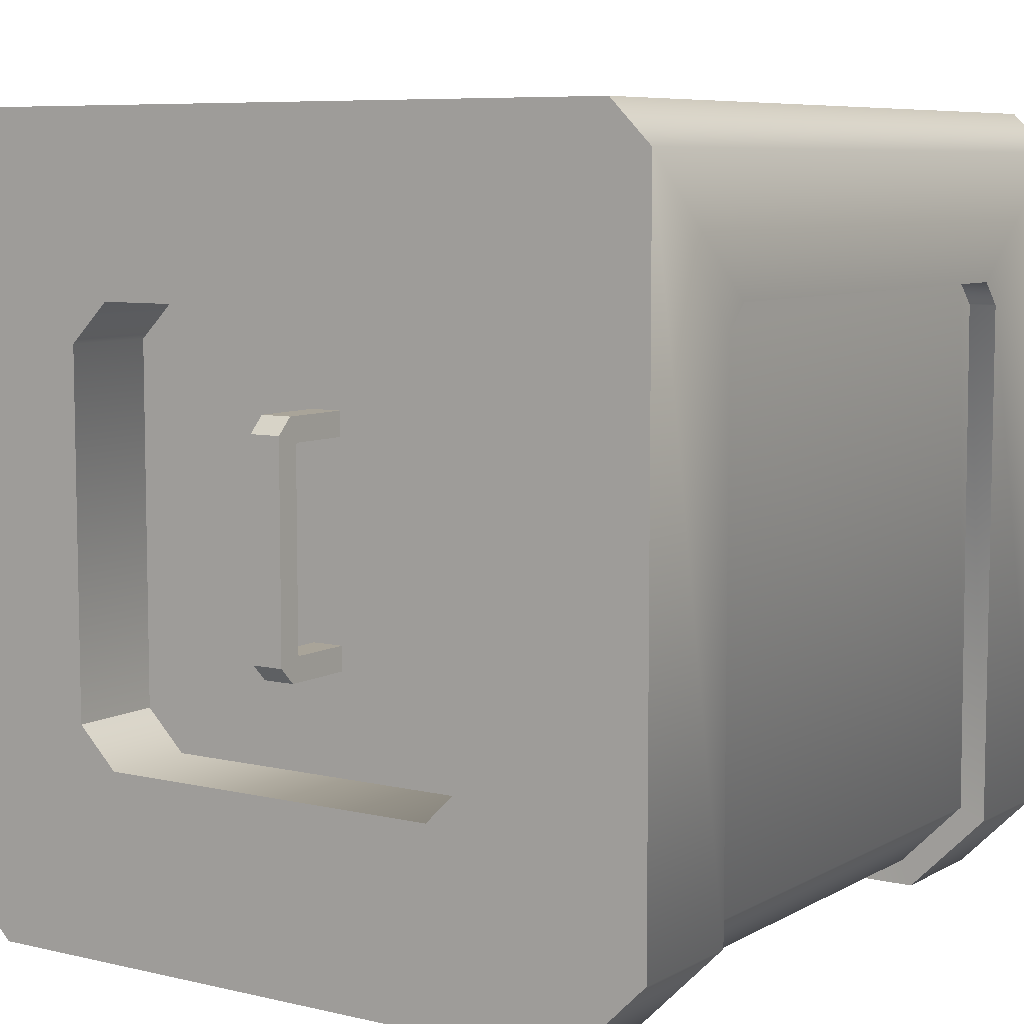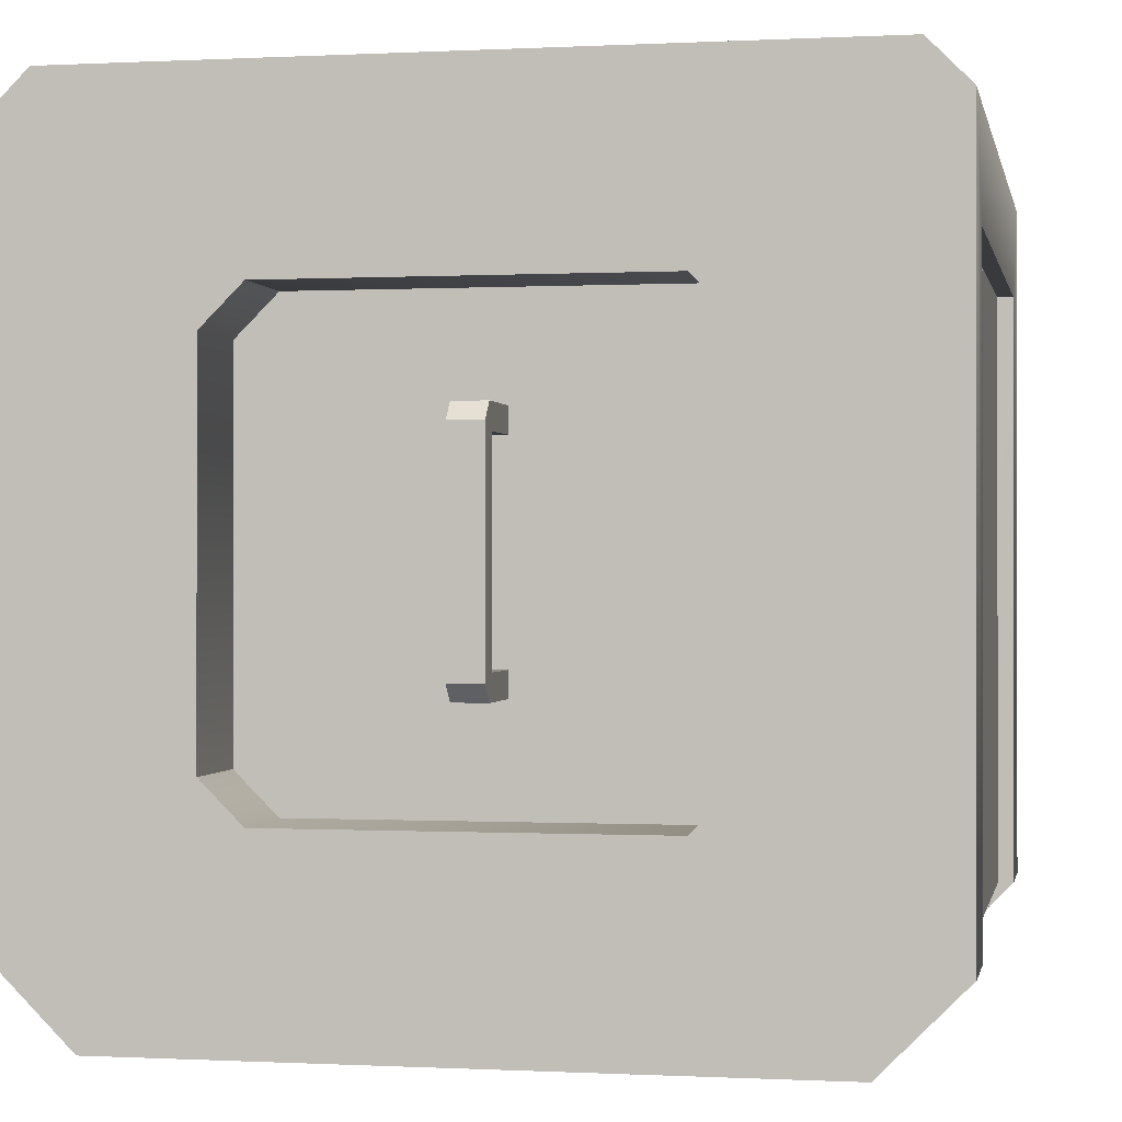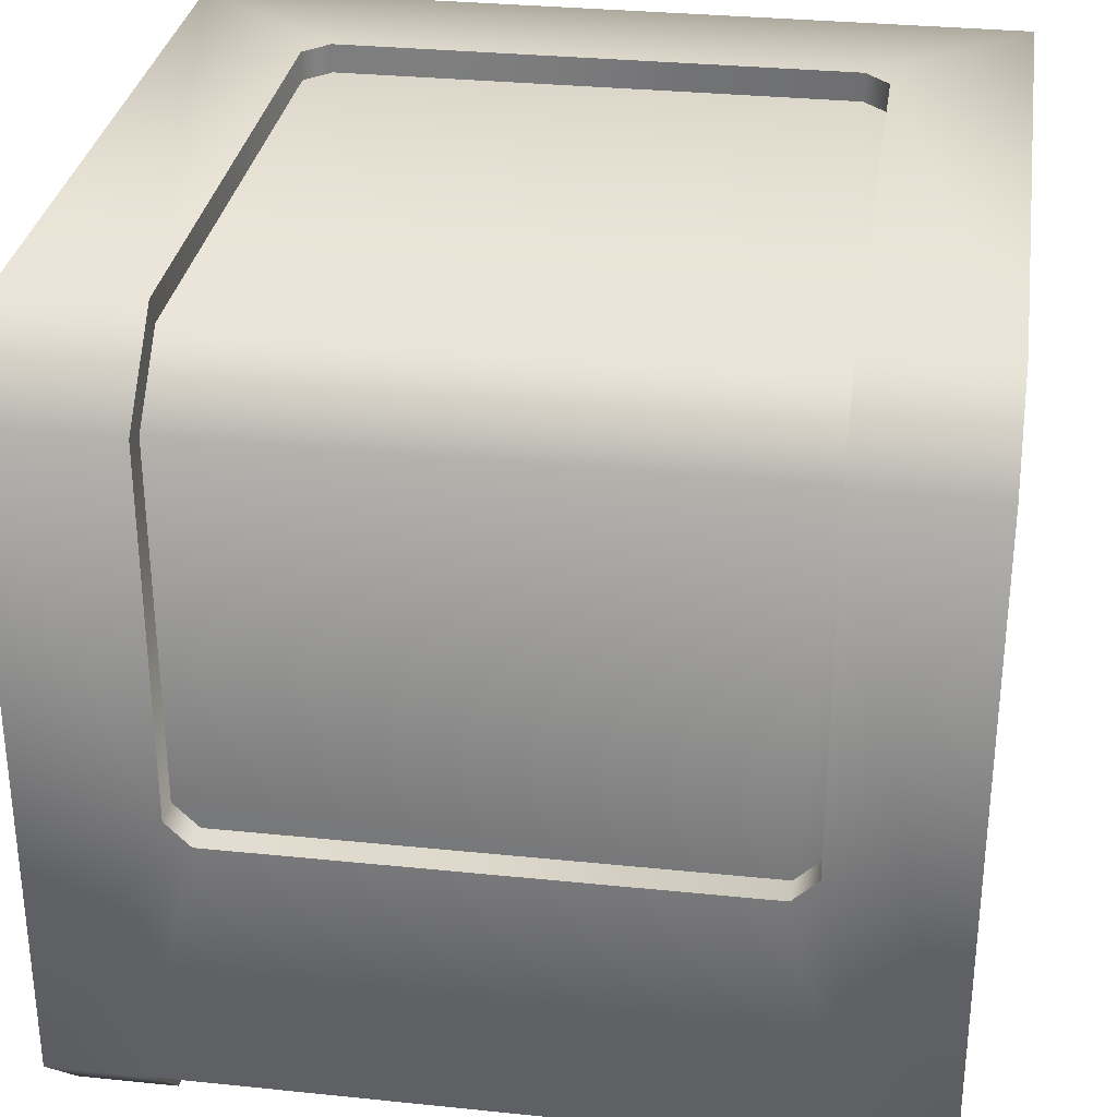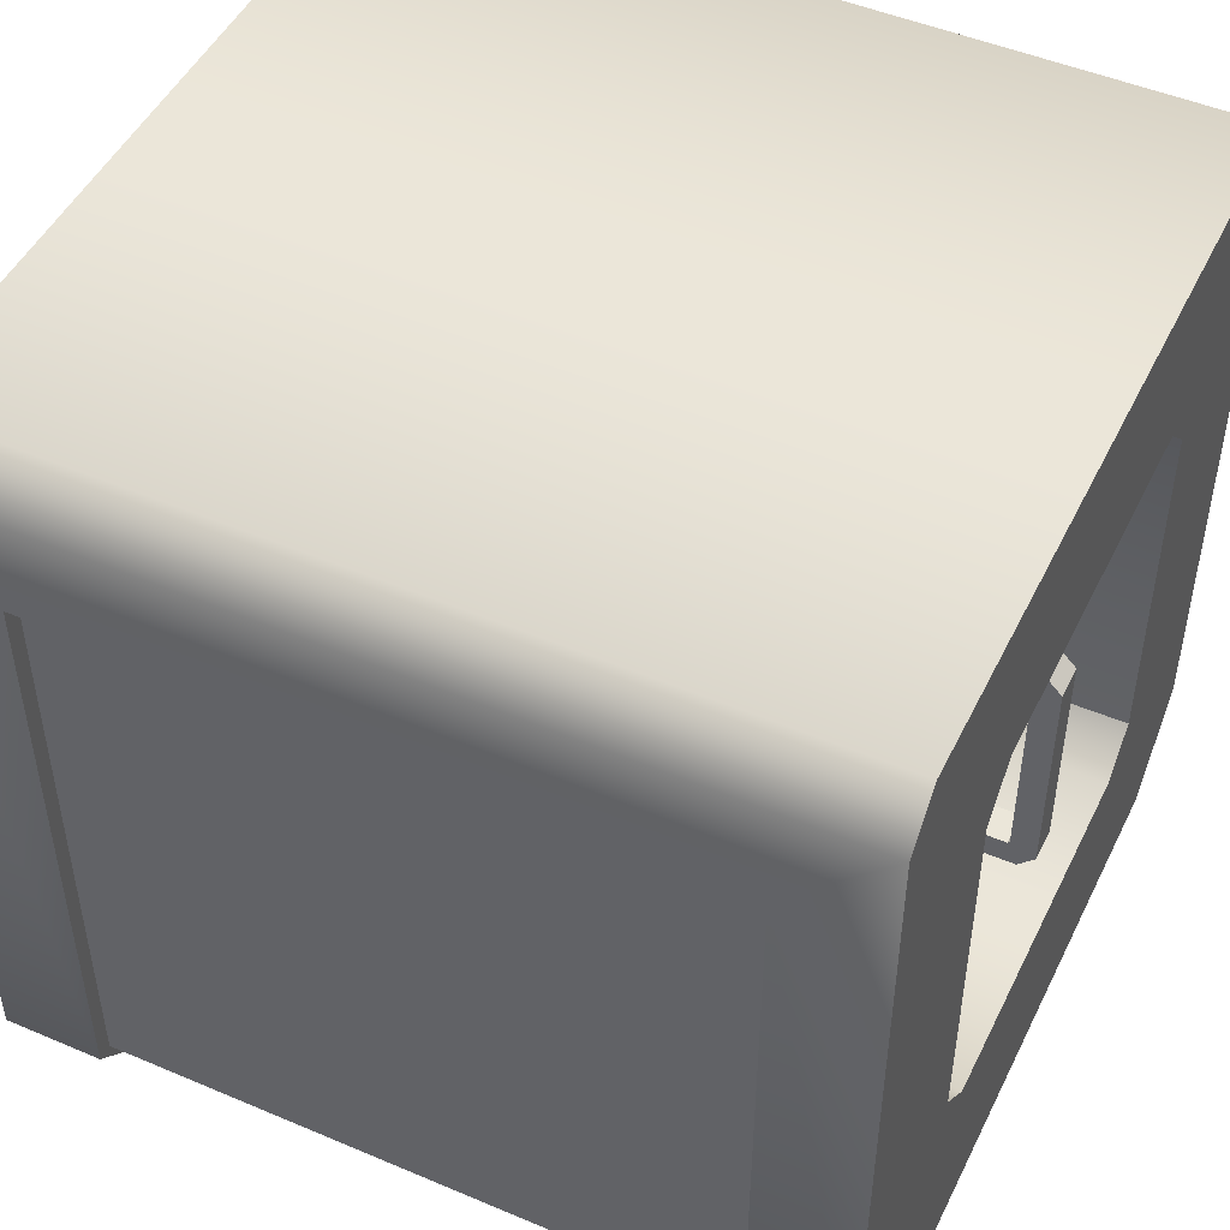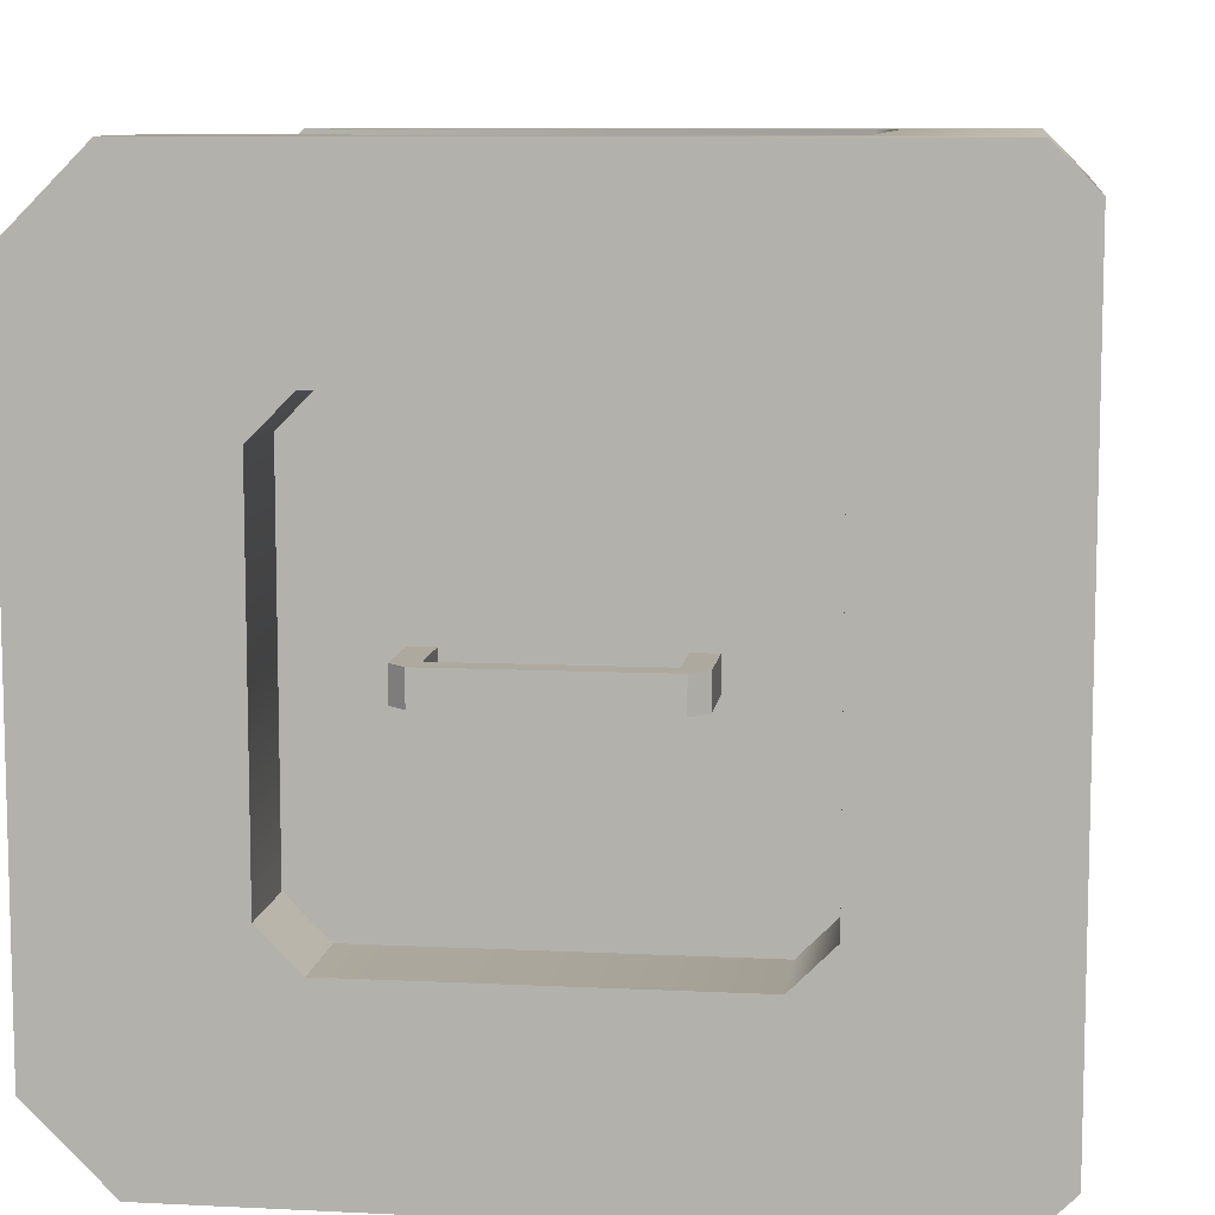
<metadata>
{"format":"obj","ext":"obj","renderer":"f3d","projection":"perspective","resolution":1024,"background":"white","views":[{"elev":7.3,"azim":-56.2,"up":"+Y"},{"elev":-0.2,"azim":101.1,"up":"+Y"},{"elev":31.0,"azim":8.4,"up":"+Z"},{"elev":48.4,"azim":-154.6,"up":"+Y"},{"elev":9.1,"azim":97.5,"up":"+Z"}]}
</metadata>
<code>
v 0.19 -0.1089 0.4366
v 0.19 -0.1339 0.4116
v 0.19 0.1144 0.4366
v 0.19 0.1394 0.1884
v 0.19 0.1394 0.4116
v 0.19 -0.1339 0.1884
v 0.19 -0.1089 0.1634
v 0.19 0.1144 0.1634
v -0.19 -0.1089 0.1634
v -0.19 -0.1339 0.1884
v -0.19 0.1144 0.1634
v -0.19 0.1394 0.4116
v -0.19 0.1394 0.1884
v -0.19 -0.1339 0.4116
v -0.19 -0.1089 0.4366
v -0.19 0.1144 0.4366
v -0.25 0.25 0.075
v -0.25 0.25 0.525
v 0.25 0.25 0.075
v 0.25 0.25 0.525
v 0.25 -0.2 0.05
v 0.19 -0.2 0.05
v 0.25 0.225 0.05
v 0.1904 0.1648 0.05023
v -0.25 0.225 0.05
v -0.19 0.165 0.05
v -0.25 -0.2 0.05
v -0.19 -0.1999 0.05
v -0.25 0.25 0.075
v 0.25 0.25 0.075
v -0.155 0.1449 0.55
v -0.155 0.1449 0.5325
v 0.155 0.1449 0.55
v 0.155 0.1449 0.5325
v -0.17 -0.2 0.55
v -0.17 -0.1933 0.5338
v -0.17 0.13 0.55
v -0.1698 0.13 0.5326
v -0.17 -0.25 0.5
v -0.17 -0.2338 0.4933
v -0.17 -0.2 0.55
v -0.17 -0.1933 0.5338
v -0.17 -0.25 0.275
v -0.17 -0.2326 0.275
v -0.17 -0.25 0.5
v -0.17 -0.2338 0.4933
v 0.155 -0.25 0.26
v 0.155 -0.2325 0.26
v -0.155 -0.25 0.26
v -0.155 -0.2325 0.26
v 0.17 -0.25 0.5
v 0.17 -0.2338 0.4933
v 0.17 -0.25 0.275
v 0.17 -0.2326 0.275
v 0.17 -0.2 0.55
v 0.17 -0.1933 0.5338
v 0.17 -0.25 0.5
v 0.17 -0.2338 0.4933
v -0.19 -0.2497 0.1
v -0.19 -0.1997 0.1
v 0.19 -0.25 0.1
v 0.19 -0.2 0.1
v 0.155 0.1449 0.55
v 0.155 0.1449 0.5325
v 0.17 0.13 0.55
v 0.1699 0.13 0.5326
v -0.17 0.13 0.55
v -0.1698 0.13 0.5326
v -0.155 0.1449 0.55
v -0.155 0.1449 0.5325
v -0.155 -0.25 0.26
v -0.155 -0.2325 0.26
v -0.17 -0.25 0.275
v -0.17 -0.2326 0.275
v 0.17 -0.25 0.275
v 0.17 -0.2326 0.275
v 0.155 -0.25 0.26
v 0.155 -0.2325 0.26
v 0.25 -0.1089 0.4366
v 0.19 -0.1089 0.4366
v 0.25 0.1144 0.4366
v 0.19 0.1144 0.4366
v 0.25 0.1394 0.4116
v 0.19 0.1394 0.4116
v 0.25 -0.1339 0.1884
v 0.19 -0.1339 0.1884
v 0.25 -0.1339 0.4116
v 0.19 -0.1339 0.4116
v 0.25 -0.1089 0.4366
v 0.19 -0.1089 0.4366
v 0.19 -0.1089 0.1634
v 0.25 -0.1089 0.1634
v 0.19 0.1144 0.1634
v 0.25 0.1144 0.1634
v 0.19 0.1394 0.1884
v 0.25 0.1394 0.1884
v 0.19 0.1394 0.4116
v 0.25 0.1394 0.4116
v -0.25 -0.1089 0.1634
v -0.19 -0.1089 0.1634
v -0.25 0.1144 0.1634
v -0.19 0.1144 0.1634
v -0.25 0.1394 0.1884
v -0.19 0.1394 0.1884
v -0.19 -0.1089 0.4366
v -0.25 -0.1089 0.4366
v -0.19 0.1144 0.4366
v -0.25 0.1144 0.4366
v -0.19 0.1394 0.4116
v -0.25 0.1394 0.4116
v -0.19 0.1394 0.1884
v -0.25 0.1394 0.1884
v 0.25 -0.1089 0.1634
v 0.19 -0.1089 0.1634
v 0.25 -0.1339 0.1884
v 0.19 -0.1339 0.1884
v -0.19 -0.1089 0.1634
v -0.25 -0.1089 0.1634
v -0.19 -0.1339 0.1884
v -0.25 -0.1339 0.1884
v -0.19 -0.1339 0.4116
v -0.25 -0.1339 0.4116
v -0.19 -0.1089 0.4366
v -0.25 -0.1089 0.4366
v -0.23 0.06258 0.29
v -0.23 0.06258 0.31
v -0.23 -0.055 0.29
v -0.23 -0.055 0.31
v 0.1898 0.1647 0.06024
v 0.1904 0.1648 0.05023
v 0.19 -0.2 0.05962
v 0.19 -0.2 0.05
v -0.19 0.165 0.06
v -0.19 0.165 0.05
v 0.1898 0.1647 0.06024
v 0.1904 0.1648 0.05023
v -0.19 -0.1999 0.05962
v -0.19 -0.1999 0.05
v -0.19 0.165 0.06
v -0.19 0.165 0.05
v 0.17 0.13 0.55
v 0.1699 0.13 0.5326
v 0.17 -0.2 0.55
v 0.17 -0.1933 0.5338
v -0.245 -0.06121 0.29
v -0.245 -0.06121 0.31
v -0.245 0.06879 0.29
v -0.245 0.06879 0.31
v -0.1778 -0.07121 0.31
v -0.235 -0.07121 0.31
v -0.1778 -0.07121 0.29
v -0.235 -0.07121 0.29
v -0.1778 0.07879 0.29
v -0.235 0.07879 0.29
v -0.1778 0.07879 0.31
v -0.235 0.07879 0.31
v -0.235 -0.07121 0.29
v -0.235 -0.07121 0.31
v -0.245 -0.06121 0.29
v -0.245 -0.06121 0.31
v -0.235 0.07879 0.31
v -0.235 0.07879 0.29
v -0.245 0.06879 0.31
v -0.245 0.06879 0.29
v -0.1778 -0.05621 0.29
v -0.1778 -0.07121 0.29
v -0.2288 -0.05621 0.29
v -0.235 -0.07121 0.29
v -0.23 -0.055 0.29
v -0.245 -0.06121 0.29
v -0.23 0.06258 0.29
v -0.245 0.06879 0.29
v -0.2288 0.06379 0.29
v -0.235 0.07879 0.29
v -0.1778 0.06379 0.29
v -0.1778 0.07879 0.29
v -0.1778 0.06379 0.31
v -0.1778 0.07879 0.31
v -0.2288 0.06379 0.31
v -0.235 0.07879 0.31
v -0.23 0.06258 0.31
v -0.245 0.06879 0.31
v -0.23 -0.055 0.31
v -0.245 -0.06121 0.31
v -0.2288 -0.05621 0.31
v -0.235 -0.07121 0.31
v -0.1778 -0.05621 0.31
v -0.1778 -0.07121 0.31
v -0.2288 -0.05621 0.29
v -0.2288 -0.05621 0.31
v -0.1778 -0.05621 0.29
v -0.1778 -0.05621 0.31
v -0.23 -0.055 0.31
v -0.2288 -0.05621 0.31
v -0.23 -0.055 0.29
v -0.2288 -0.05621 0.29
v -0.2288 0.06379 0.29
v -0.2288 0.06379 0.31
v -0.23 0.06258 0.29
v -0.23 0.06258 0.31
v -0.1778 0.06379 0.29
v -0.1778 0.06379 0.31
v -0.2288 0.06379 0.29
v -0.2288 0.06379 0.31
v 0.245 0.06879 0.31
v 0.245 -0.06121 0.31
v 0.245 0.06879 0.29
v 0.245 -0.06121 0.29
v 0.235 -0.07121 0.29
v 0.235 -0.07121 0.31
v 0.1778 -0.07121 0.29
v 0.1778 -0.07121 0.31
v 0.235 0.07879 0.31
v 0.235 0.07879 0.29
v 0.1778 0.07879 0.31
v 0.1778 0.07879 0.29
v 0.245 -0.06121 0.31
v 0.235 -0.07121 0.31
v 0.245 -0.06121 0.29
v 0.235 -0.07121 0.29
v 0.245 0.06879 0.29
v 0.235 0.07879 0.29
v 0.245 0.06879 0.31
v 0.235 0.07879 0.31
v 0.1778 -0.05621 0.31
v 0.2288 -0.05621 0.31
v 0.1778 -0.05621 0.29
v 0.2288 -0.05621 0.29
v 0.2288 -0.05621 0.29
v 0.2288 -0.05621 0.31
v 0.23 -0.055 0.29
v 0.23 -0.055 0.31
v 0.23 -0.055 0.31
v 0.23 0.06258 0.31
v 0.23 -0.055 0.29
v 0.23 0.06258 0.29
v 0.23 0.06258 0.31
v 0.2288 0.06379 0.31
v 0.23 0.06258 0.29
v 0.2288 0.06379 0.29
v 0.2288 0.06379 0.31
v 0.1778 0.06379 0.31
v 0.2288 0.06379 0.29
v 0.1778 0.06379 0.29
v 0.19 -0.2 0.1
v 0.19 -0.2 0.05962
v 0.19 -0.25 0.1
v 0.19 -0.2 0.05
v -0.19 -0.1997 0.1
v -0.19 -0.2497 0.1
v -0.19 -0.1999 0.05962
v -0.19 -0.1999 0.05
v -0.19 -0.1999 0.05962
v -0.19 0.165 0.06
v 0.19 -0.2 0.05962
v 0.1898 0.1647 0.06024
v 0.19 -0.2 0.1
v -0.19 -0.1997 0.1
v 0.19 -0.2 0.05962
v -0.19 -0.1999 0.05962
v -0.155 0.1449 0.5325
v -0.1698 0.13 0.5326
v 0.155 0.1449 0.5325
v 0.17 -0.1933 0.5338
v 0.1699 0.13 0.5326
v 0.1778 -0.05621 0.29
v 0.1778 -0.07121 0.29
v 0.2288 -0.05621 0.29
v 0.235 -0.07121 0.29
v 0.23 -0.055 0.29
v 0.245 -0.06121 0.29
v 0.23 0.06258 0.29
v 0.245 0.06879 0.29
v 0.2288 0.06379 0.29
v 0.235 0.07879 0.29
v 0.1778 0.06379 0.29
v 0.1778 0.07879 0.29
v 0.1778 0.06379 0.31
v 0.1778 0.07879 0.31
v 0.2288 0.06379 0.31
v 0.235 0.07879 0.31
v 0.23 0.06258 0.31
v 0.245 0.06879 0.31
v 0.23 -0.055 0.31
v 0.245 -0.06121 0.31
v 0.2288 -0.05621 0.31
v 0.235 -0.07121 0.31
v 0.1778 -0.05621 0.31
v 0.1778 -0.07121 0.31
v -0.17 -0.1933 0.5338
v 0.17 -0.1933 0.5338
v -0.17 -0.2338 0.4933
v 0.17 -0.2338 0.4933
v -0.17 -0.2326 0.275
v 0.155 -0.2325 0.26
v -0.155 -0.2325 0.26
v 0.17 -0.2326 0.275
v 0.25 -0.2 0.05
v 0.19 -0.2 0.05
v 0.25 -0.25 0.1
v 0.19 -0.25 0.1
v 0.155 -0.25 0.26
v -0.19 -0.2497 0.1
v -0.155 -0.25 0.26
v -0.25 -0.25 0.1
v -0.17 -0.25 0.275
v -0.25 -0.25 0.5
v -0.17 -0.25 0.5
v -0.25 -0.2 0.55
v -0.17 -0.2 0.55
v -0.25 0.225 0.55
v -0.17 0.13 0.55
v -0.155 0.1449 0.55
v 0.25 0.225 0.55
v 0.155 0.1449 0.55
v 0.17 0.13 0.55
v 0.25 -0.2 0.55
v 0.17 -0.2 0.55
v 0.25 -0.25 0.5
v 0.17 -0.25 0.5
v 0.17 -0.25 0.275
v 0.25 0.25 0.525
v -0.25 0.25 0.525
v -0.19 -0.1999 0.05
v -0.25 -0.2 0.05
v 0.25 0.1394 0.1884
v 0.25 0.1394 0.4116
v 0.25 0.225 0.55
v 0.25 0.1144 0.4366
v 0.25 -0.1089 0.4366
v 0.25 -0.2 0.55
v 0.25 -0.1339 0.4116
v 0.25 -0.1339 0.1884
v 0.25 0.25 0.525
v 0.25 0.25 0.075
v 0.25 0.225 0.05
v 0.25 0.1144 0.1634
v 0.25 -0.2 0.05
v 0.25 -0.1089 0.1634
v 0.25 -0.25 0.1
v 0.25 -0.25 0.5
v -0.25 -0.2 0.55
v -0.25 -0.25 0.5
v -0.25 0.225 0.55
v -0.25 0.25 0.075
v -0.25 0.225 0.05
v -0.25 0.25 0.525
v -0.25 0.1394 0.1884
v -0.25 0.1394 0.4116
v -0.25 0.1144 0.4366
v -0.25 -0.1089 0.4366
v -0.25 -0.1339 0.4116
v -0.25 -0.2 0.05
v -0.25 -0.1339 0.1884
v -0.25 -0.1089 0.1634
v -0.25 0.1144 0.1634
v -0.17 -0.1933 0.5338
v -0.25 -0.25 0.1
v -0.1778 0.06379 0.29
v -0.1778 0.06379 0.31
v -0.1778 0.07879 0.29
v -0.1778 0.07879 0.29
v -0.1778 0.07879 0.31
v -0.1778 0.06379 0.31
v -0.1778 -0.05621 0.31
v -0.1778 -0.05621 0.29
v -0.1778 -0.07121 0.31
v -0.1778 -0.07121 0.31
v -0.1778 -0.07121 0.29
v -0.1778 -0.05621 0.29
v 0.1778 0.06379 0.31
v 0.1778 0.06379 0.29
v 0.1778 0.07879 0.31
v 0.1778 0.07879 0.31
v 0.1778 0.07879 0.29
v 0.1778 0.06379 0.29
v 0.1778 -0.05621 0.29
v 0.1778 -0.05621 0.31
v 0.1778 -0.07121 0.29
v 0.1778 -0.07121 0.29
v 0.1778 -0.07121 0.31
v 0.1778 -0.05621 0.31
f 1 2 3
f 3 2 4
f 3 4 5
f 2 6 7
f 2 7 4
f 4 7 8
f 9 10 11
f 11 10 12
f 11 12 13
f 10 14 15
f 10 15 12
f 12 15 16
f 17 18 19
f 19 18 20
f 21 22 23
f 23 22 24
f 23 24 25
f 25 24 26
f 25 26 27
f 27 26 28
f 25 29 23
f 23 29 30
f 31 32 33
f 33 32 34
f 35 36 37
f 37 36 38
f 39 40 41
f 41 40 42
f 43 44 45
f 45 44 46
f 47 48 49
f 49 48 50
f 51 52 53
f 53 52 54
f 55 56 57
f 57 56 58
f 59 60 61
f 61 60 62
f 63 64 65
f 65 64 66
f 67 68 69
f 69 68 70
f 71 72 73
f 73 72 74
f 75 76 77
f 77 76 78
f 79 80 81
f 81 80 82
f 81 82 83
f 83 82 84
f 85 86 87
f 87 86 88
f 87 88 89
f 89 88 90
f 91 92 93
f 93 92 94
f 93 94 95
f 95 94 96
f 95 96 97
f 97 96 98
f 99 100 101
f 101 100 102
f 101 102 103
f 103 102 104
f 105 106 107
f 107 106 108
f 107 108 109
f 109 108 110
f 109 110 111
f 111 110 112
f 113 114 115
f 115 114 116
f 117 118 119
f 119 118 120
f 119 120 121
f 121 120 122
f 121 122 123
f 123 122 124
f 125 126 127
f 127 126 128
f 129 130 131
f 131 130 132
f 133 134 135
f 135 134 136
f 137 138 139
f 139 138 140
f 141 142 143
f 143 142 144
f 145 146 147
f 147 146 148
f 149 150 151
f 151 150 152
f 153 154 155
f 155 154 156
f 157 158 159
f 159 158 160
f 161 162 163
f 163 162 164
f 165 166 167
f 167 166 168
f 167 168 169
f 169 168 170
f 169 170 171
f 171 170 172
f 171 172 173
f 173 172 174
f 173 174 175
f 175 174 176
f 177 178 179
f 179 178 180
f 179 180 181
f 181 180 182
f 181 182 183
f 183 182 184
f 183 184 185
f 185 184 186
f 185 186 187
f 187 186 188
f 189 190 191
f 191 190 192
f 193 194 195
f 195 194 196
f 197 198 199
f 199 198 200
f 201 202 203
f 203 202 204
f 205 206 207
f 207 206 208
f 209 210 211
f 211 210 212
f 213 214 215
f 215 214 216
f 217 218 219
f 219 218 220
f 221 222 223
f 223 222 224
f 225 226 227
f 227 226 228
f 229 230 231
f 231 230 232
f 233 234 235
f 235 234 236
f 237 238 239
f 239 238 240
f 241 242 243
f 243 242 244
f 245 246 247
f 247 246 248
f 249 250 251
f 251 250 252
f 253 254 255
f 255 254 256
f 257 258 259
f 259 258 260
f 261 262 263
f 263 262 264
f 263 264 265
f 267 266 268
f 267 268 269
f 269 268 270
f 269 270 271
f 271 270 272
f 271 272 273
f 273 272 274
f 273 274 275
f 275 274 276
f 275 276 277
f 279 278 280
f 279 280 281
f 281 280 282
f 281 282 283
f 283 282 284
f 283 284 285
f 285 284 286
f 285 286 287
f 287 286 288
f 287 288 289
f 291 290 292
f 291 292 293
f 293 292 294
f 293 294 295
f 295 294 296
f 295 297 293
f 299 298 300
f 299 300 301
f 301 300 302
f 301 302 303
f 303 302 304
f 303 304 305
f 305 304 306
f 305 306 307
f 307 306 308
f 307 308 309
f 309 308 310
f 309 310 311
f 311 310 312
f 311 312 313
f 311 313 314
f 314 313 315
f 314 315 316
f 314 316 317
f 317 316 318
f 317 318 319
f 319 318 320
f 319 320 300
f 300 320 321
f 300 321 302
f 314 322 323
f 314 323 311
f 325 324 303
f 325 303 305
f 327 326 328
f 327 328 329
f 329 328 330
f 330 328 331
f 330 331 332
f 332 331 333
f 334 328 335
f 335 328 326
f 335 326 336
f 336 326 337
f 336 337 338
f 338 337 339
f 338 339 333
f 338 333 340
f 340 333 331
f 340 331 341
f 343 342 344
f 345 346 347
f 347 346 348
f 347 348 349
f 347 349 344
f 344 349 350
f 344 350 343
f 343 350 351
f 343 351 352
f 343 352 353
f 353 352 354
f 353 354 355
f 353 355 346
f 346 355 356
f 346 356 348
f 262 357 264
f 353 358 343
f 360 359 361
f 362 363 364
f 366 365 367
f 368 369 370
f 372 371 373
f 374 375 376
f 378 377 379
f 380 381 382

</code>
